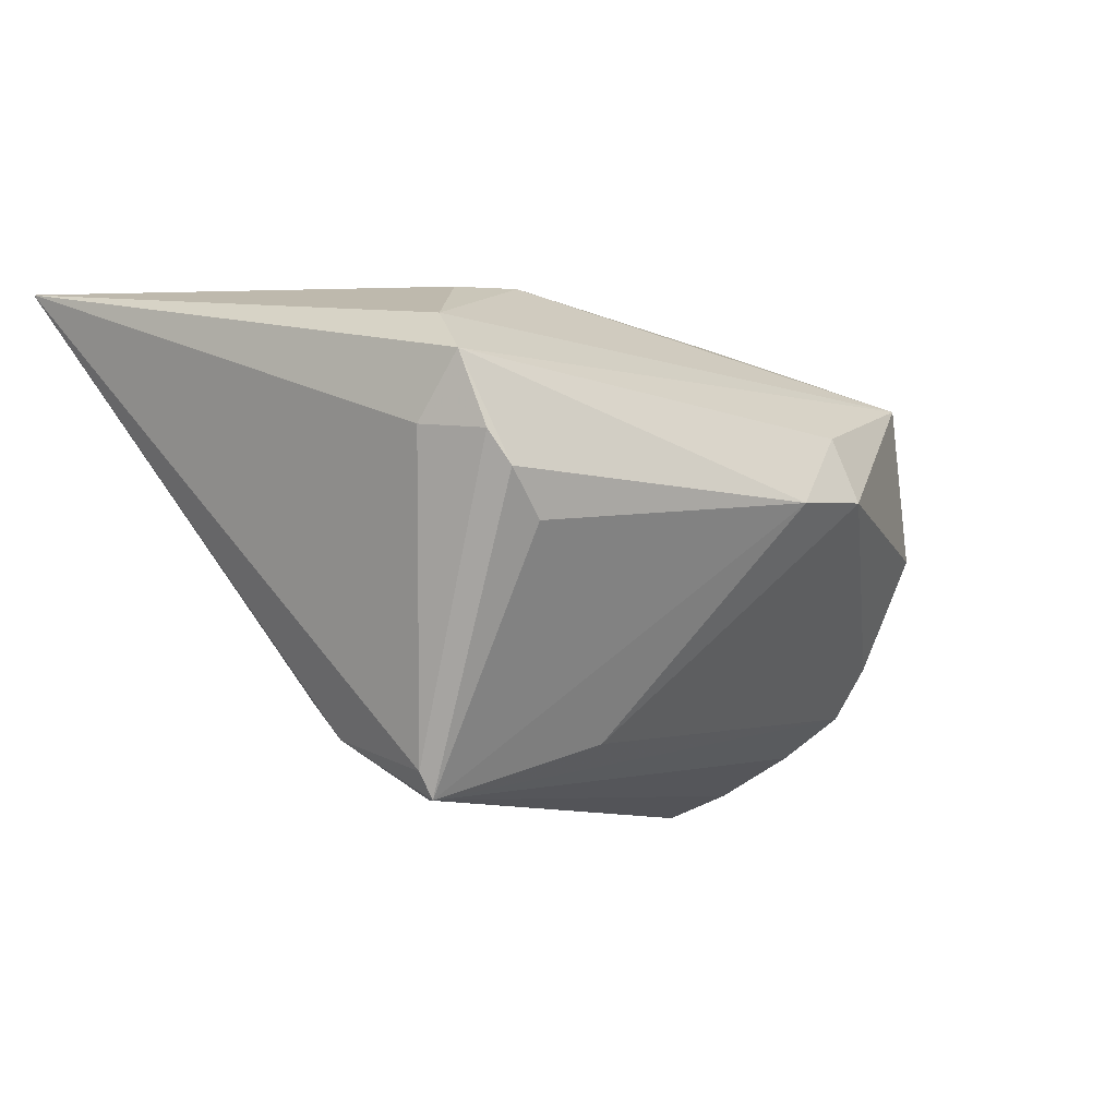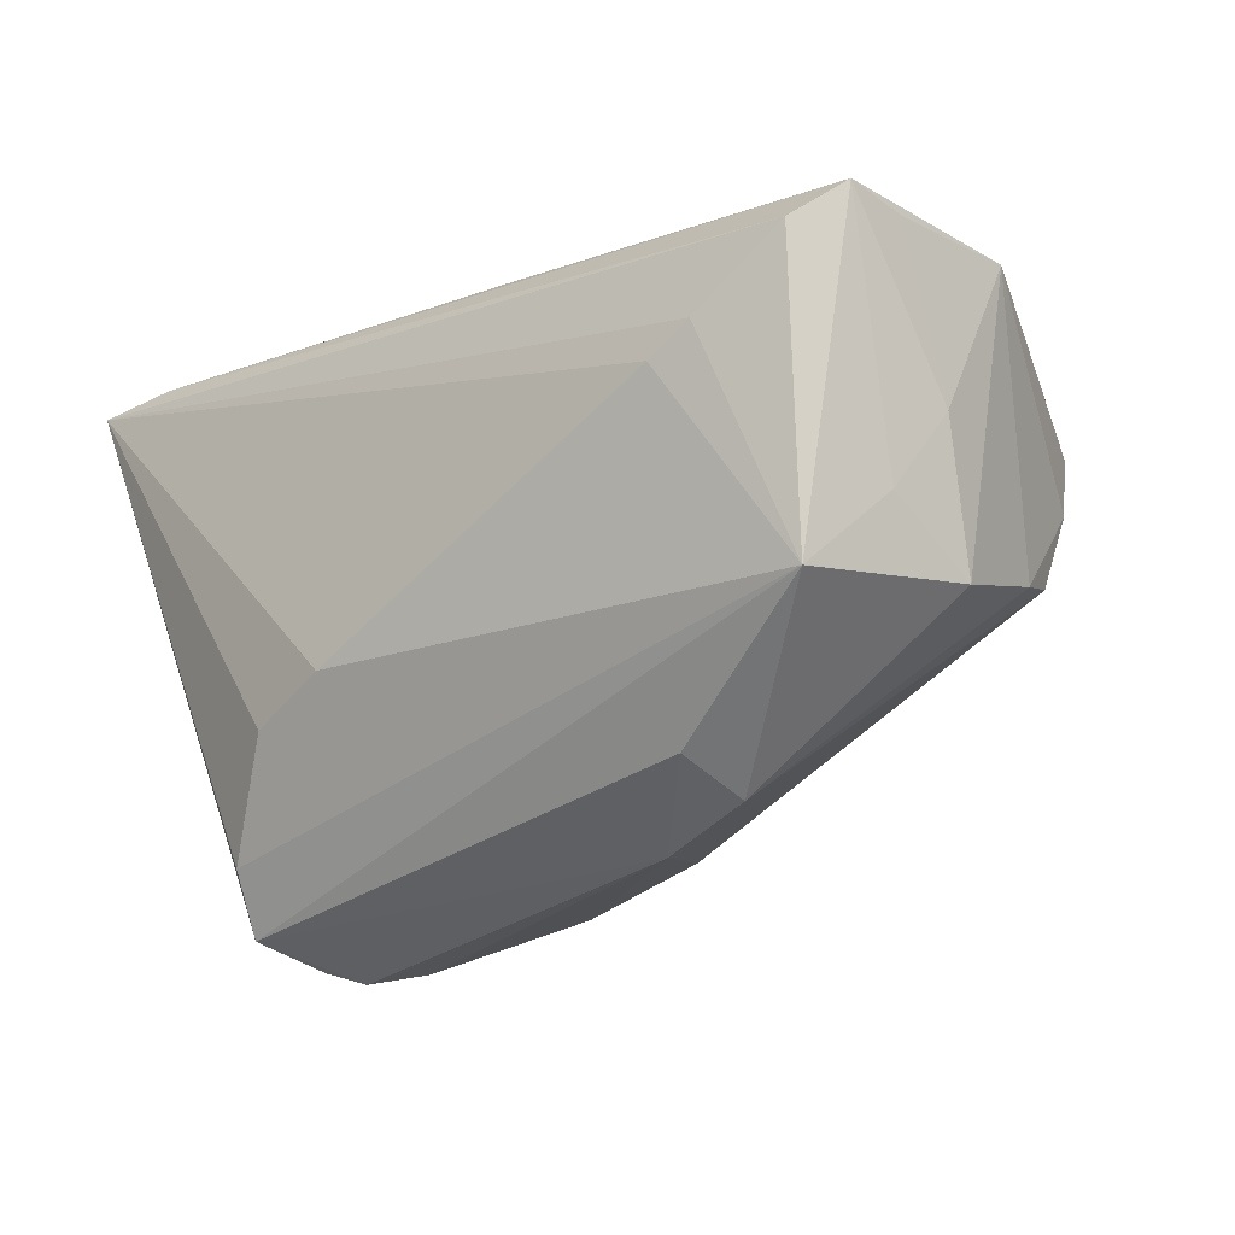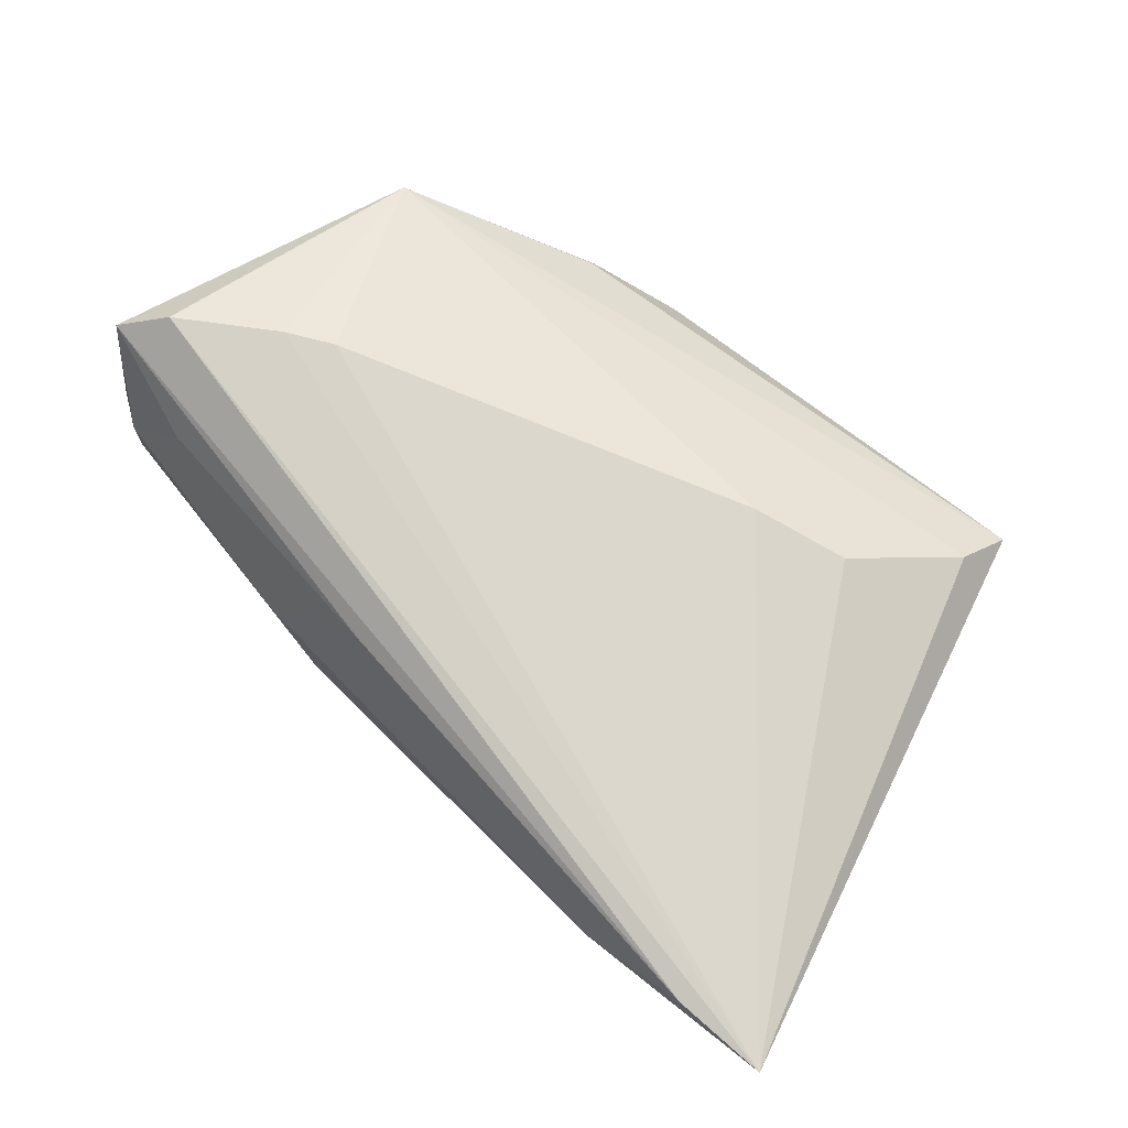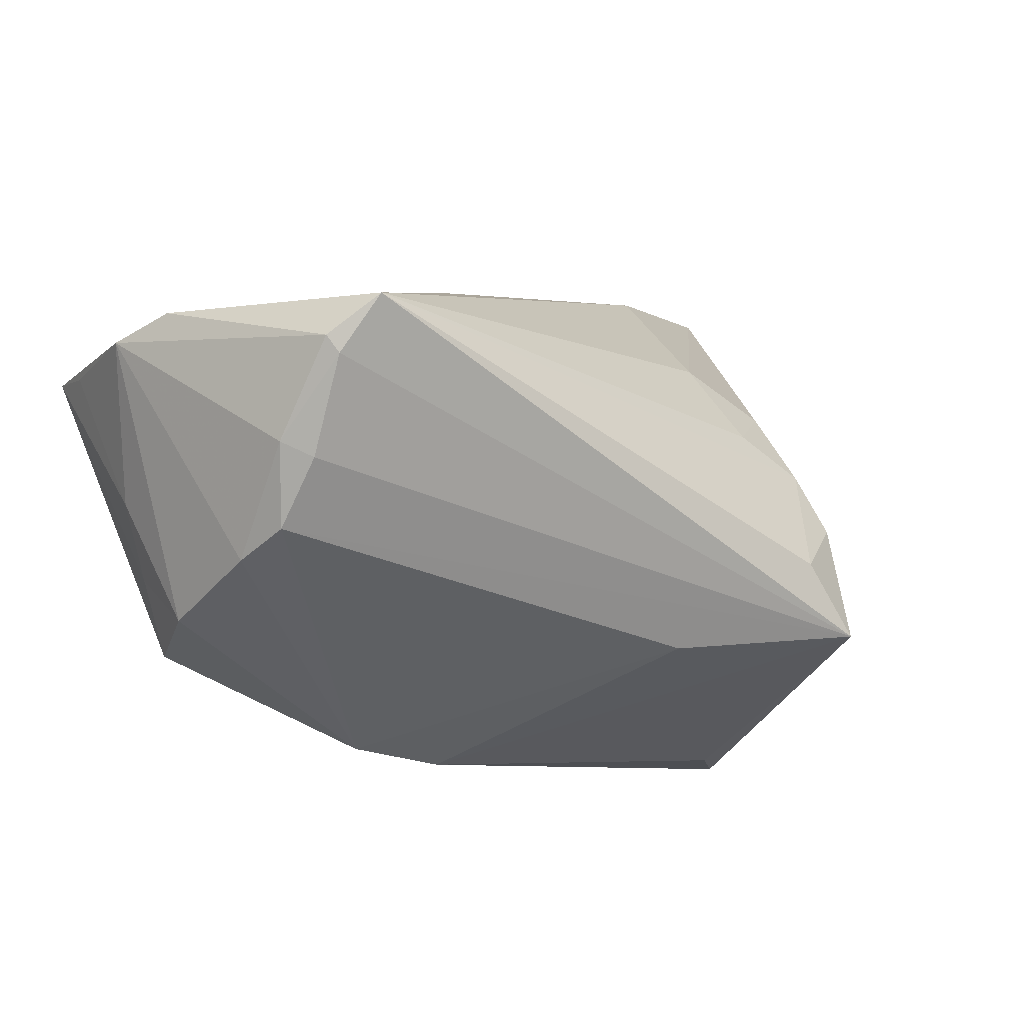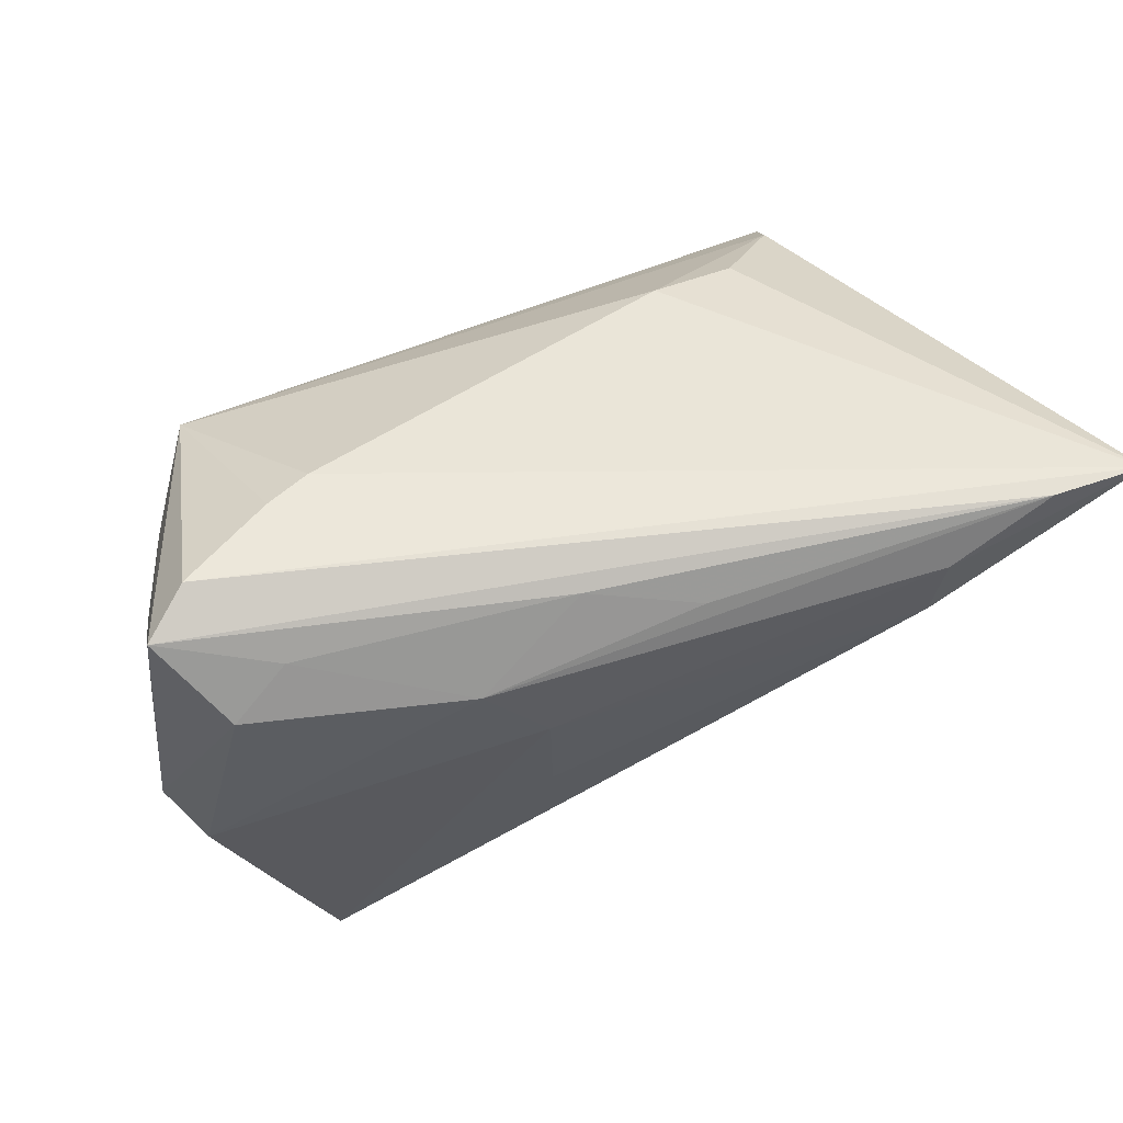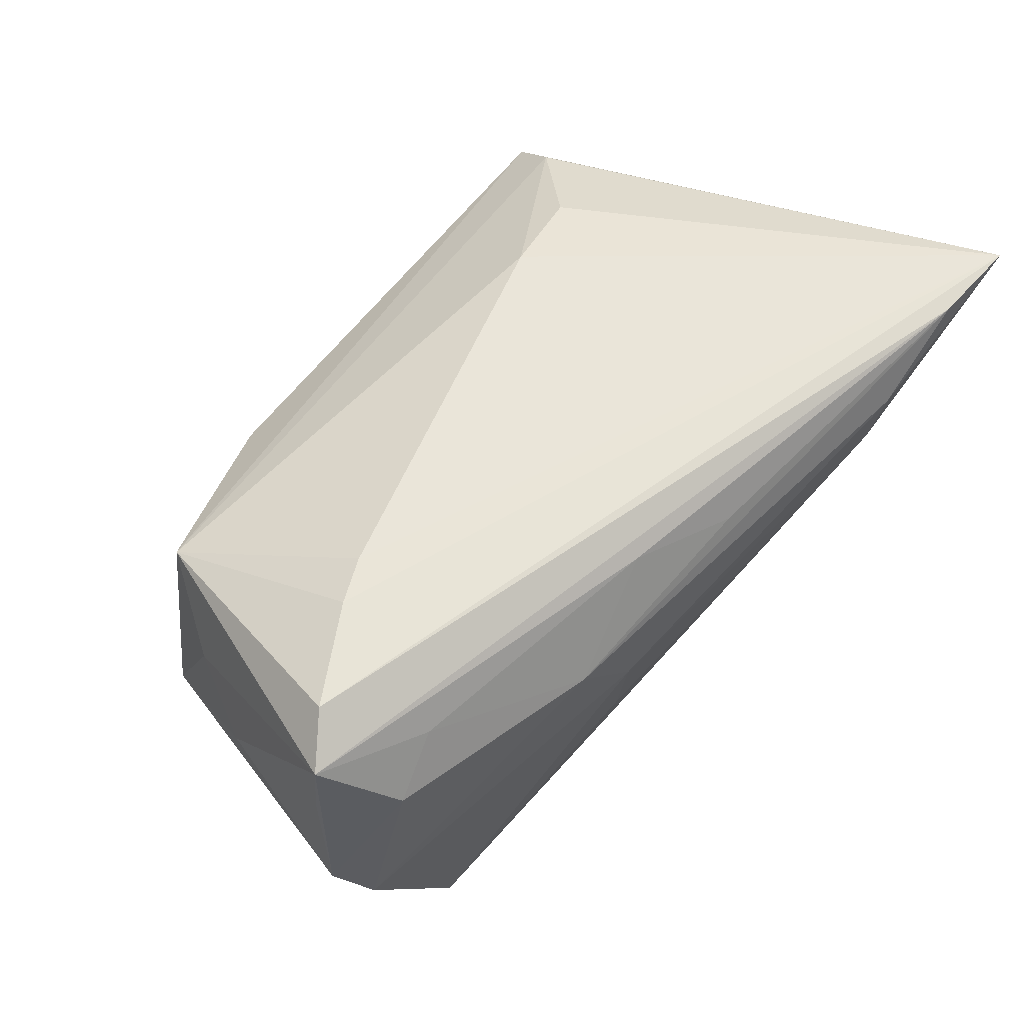
<metadata>
{"format":"obj","ext":"obj","renderer":"f3d","projection":"perspective","resolution":1024,"background":"white","views":[{"elev":-8.9,"azim":-39.5,"up":"+Z"},{"elev":-30.6,"azim":40.6,"up":"+Y"},{"elev":76.1,"azim":-140.5,"up":"+Z"},{"elev":-5.0,"azim":146.7,"up":"+Y"},{"elev":50.4,"azim":158.8,"up":"+Z"},{"elev":59.1,"azim":130.4,"up":"+Z"}]}
</metadata>
<code>
v 0.04662 -0.008951 -0.01182
v 0.04296 0.002629 -0.02345
v -0.0385 -0.03484 0.005927
v 0.05469 0.01626 0.02029
v 0.05628 0.01881 0.004476
v -0.005194 0.03102 0.02542
v -0.024 -0.02661 -0.01507
v -0.02524 0.01007 -0.019
v 0.01223 0.02867 -0.002523
v -0.01732 -0.01319 0.02945
v 0.02085 0.02941 0.01844
v 0.0482 -0.0158 0.002356
v -0.03188 0.03452 0.0165
v 0.03855 0.02129 -0.03128
v -0.03287 0.03575 0.02494
v 0.01324 0.03071 0.01058
v 0.04635 0.004496 -0.02122
v -0.03422 -0.01744 -0.02924
v 0.007981 0.02681 0.02826
v 0.04374 0.01641 -0.02756
v 0.05213 -0.000855 0.01037
v -0.03884 -0.02671 0.02002
v -0.03224 -0.0173 -0.03233
v -0.04246 -0.02779 0.006968
v -0.03339 0.004766 -0.02035
v 0.05259 0.02184 -0.002702
v -0.0308 -0.03424 -0.003072
v -0.03327 0.01368 -0.01202
v 0.04735 0.02333 0.01891
v -0.03581 -0.03575 0.002054
v 0.04462 -0.005491 -0.01844
v -0.02306 0.02003 -0.01003
v -0.00913 -0.01902 -0.02515
v 0.009835 -0.03432 0.00351
v 0.02135 -0.03209 0.005098
v -0.03486 -0.002909 -0.02498
v -0.04518 0.03538 0.03174
v 0.04769 -0.01023 0.01436
v -0.04102 -0.03305 0.01454
v 0.04055 0.02169 0.02475
v -0.02588 -0.00794 -0.03178
v 0.04155 -0.01987 0.02155
v 0.03148 0.002831 0.03233
v 0.03703 0.005432 0.03233
v 0.05409 0.01644 0.02807
v -0.05628 0.03575 0.03233
v -0.02857 -0.01568 0.0272
v 0.04232 0.01434 -0.02821
v 0.01976 -0.02933 0.01341
v 0.04861 0.01235 0.0317
f 33 23 31
f 33 31 35
f 35 31 1
f 46 39 22
f 19 37 45
f 13 32 46
f 14 32 13
f 29 26 11
f 8 32 14
f 14 23 41
f 41 23 36
f 24 39 46
f 2 31 23
f 5 29 45
f 26 29 5
f 34 23 33
f 33 35 34
f 12 35 1
f 1 5 12
f 12 5 21
f 39 34 49
f 49 34 35
f 47 10 46
f 46 22 47
f 47 22 10
f 11 37 6
f 6 19 11
f 37 19 6
f 14 13 9
f 15 37 11
f 46 37 15
f 15 13 46
f 11 19 40
f 40 29 11
f 40 19 45
f 45 29 40
f 46 32 28
f 32 8 28
f 25 41 36
f 25 28 8
f 25 8 14
f 14 41 25
f 25 36 46
f 46 28 25
f 18 24 46
f 46 36 18
f 36 23 18
f 48 23 14
f 48 2 23
f 45 21 4
f 4 5 45
f 21 5 4
f 30 34 39
f 30 18 23
f 16 15 11
f 14 9 16
f 16 9 13
f 13 15 16
f 16 26 14
f 11 26 16
f 17 5 1
f 1 31 17
f 31 2 17
f 2 48 17
f 27 30 23
f 34 30 27
f 39 24 3
f 3 30 39
f 24 18 3
f 18 30 3
f 46 10 43
f 38 21 45
f 38 12 21
f 42 49 35
f 35 12 42
f 12 38 42
f 42 22 39
f 39 49 42
f 10 22 42
f 42 43 10
f 42 38 45
f 5 17 20
f 20 17 48
f 26 5 20
f 14 26 20
f 20 48 14
f 23 34 7
f 7 27 23
f 34 27 7
f 50 37 46
f 45 37 50
f 50 42 45
f 46 43 44
f 44 50 46
f 43 42 44
f 42 50 44

</code>
